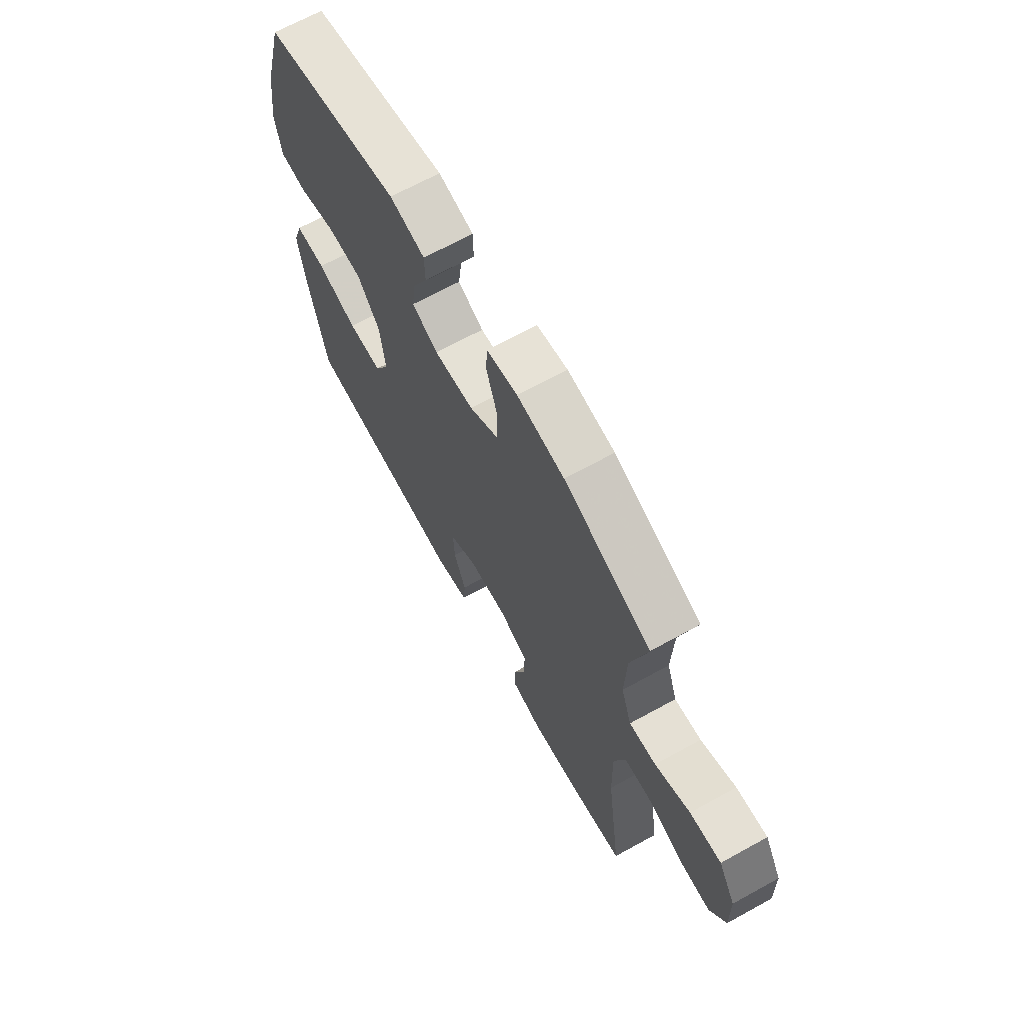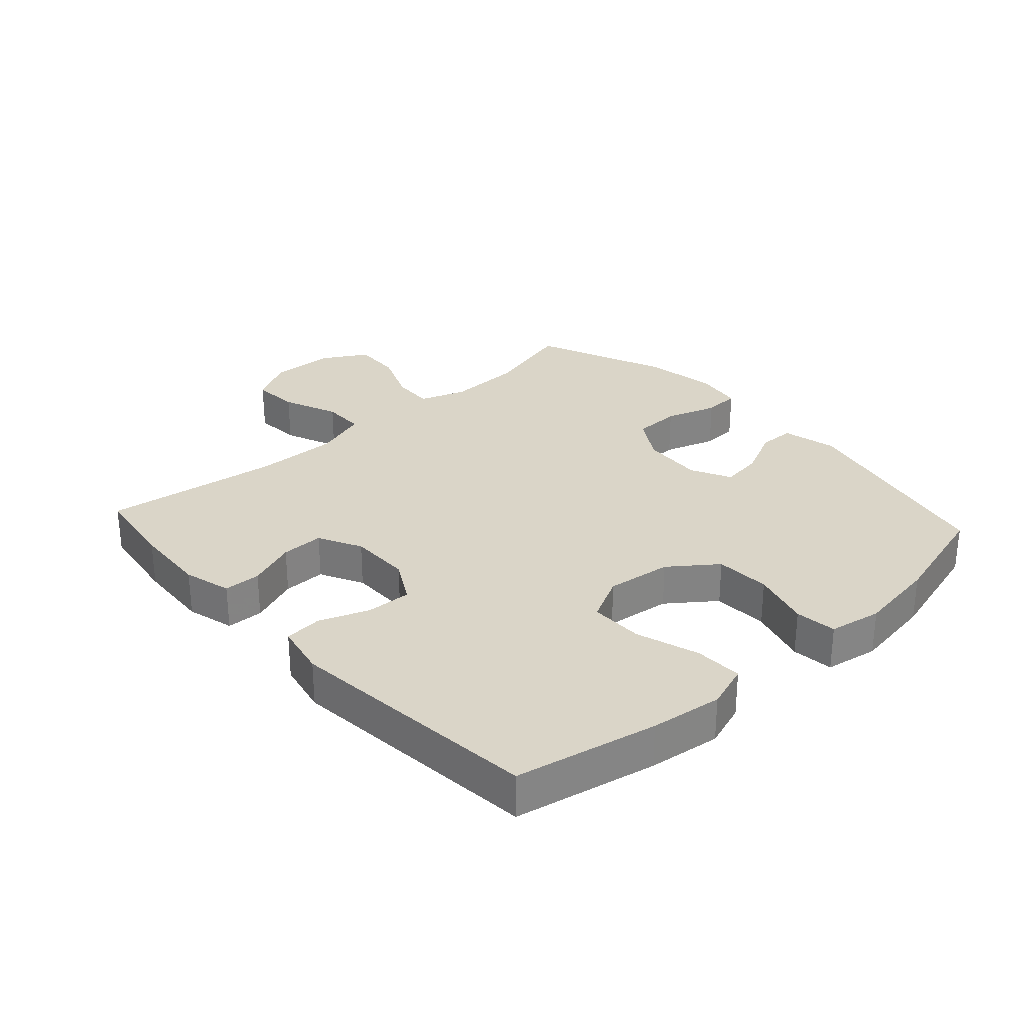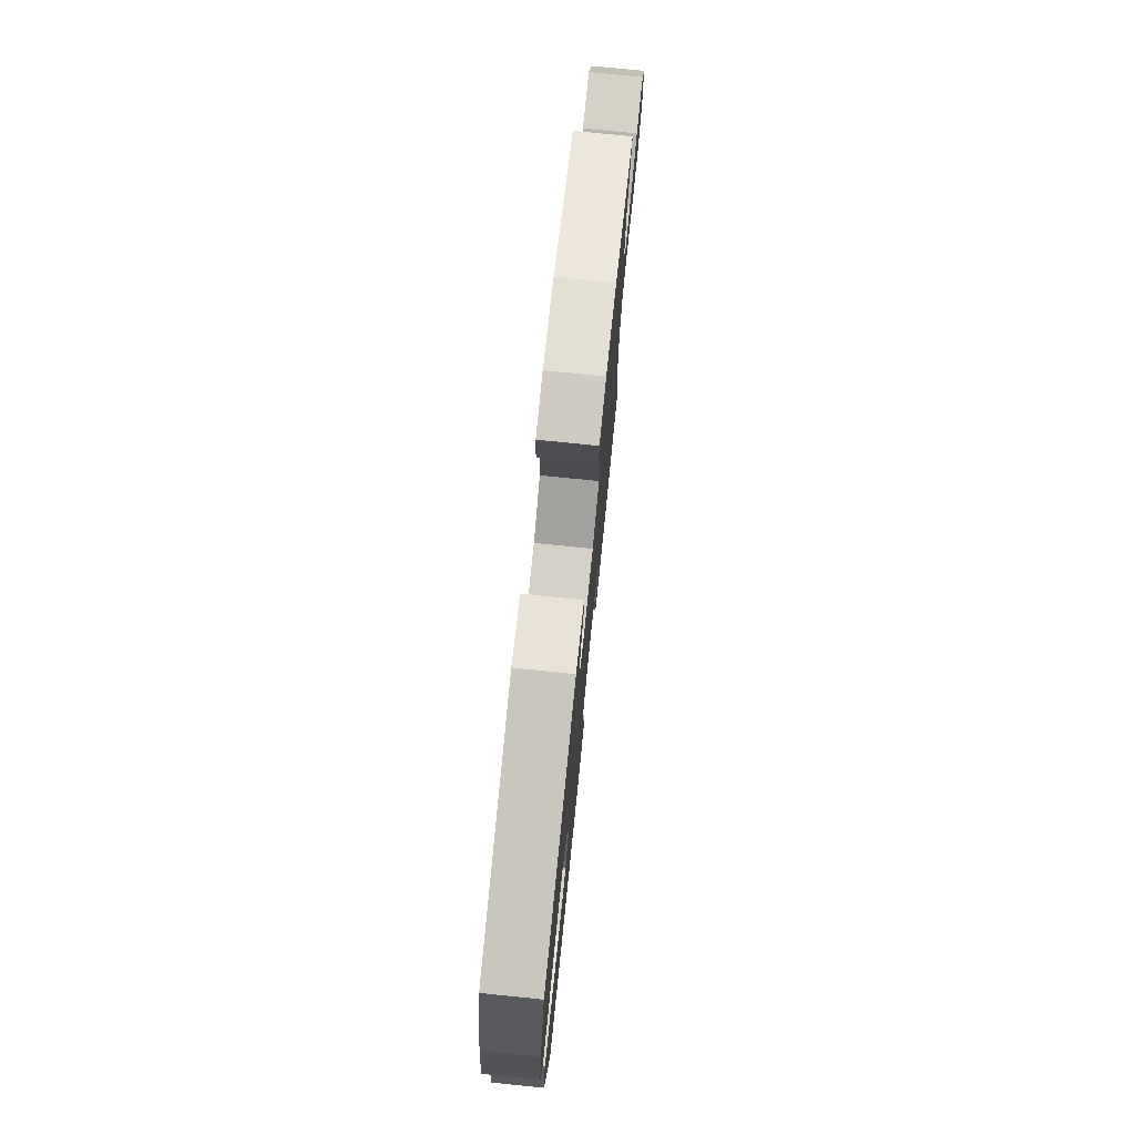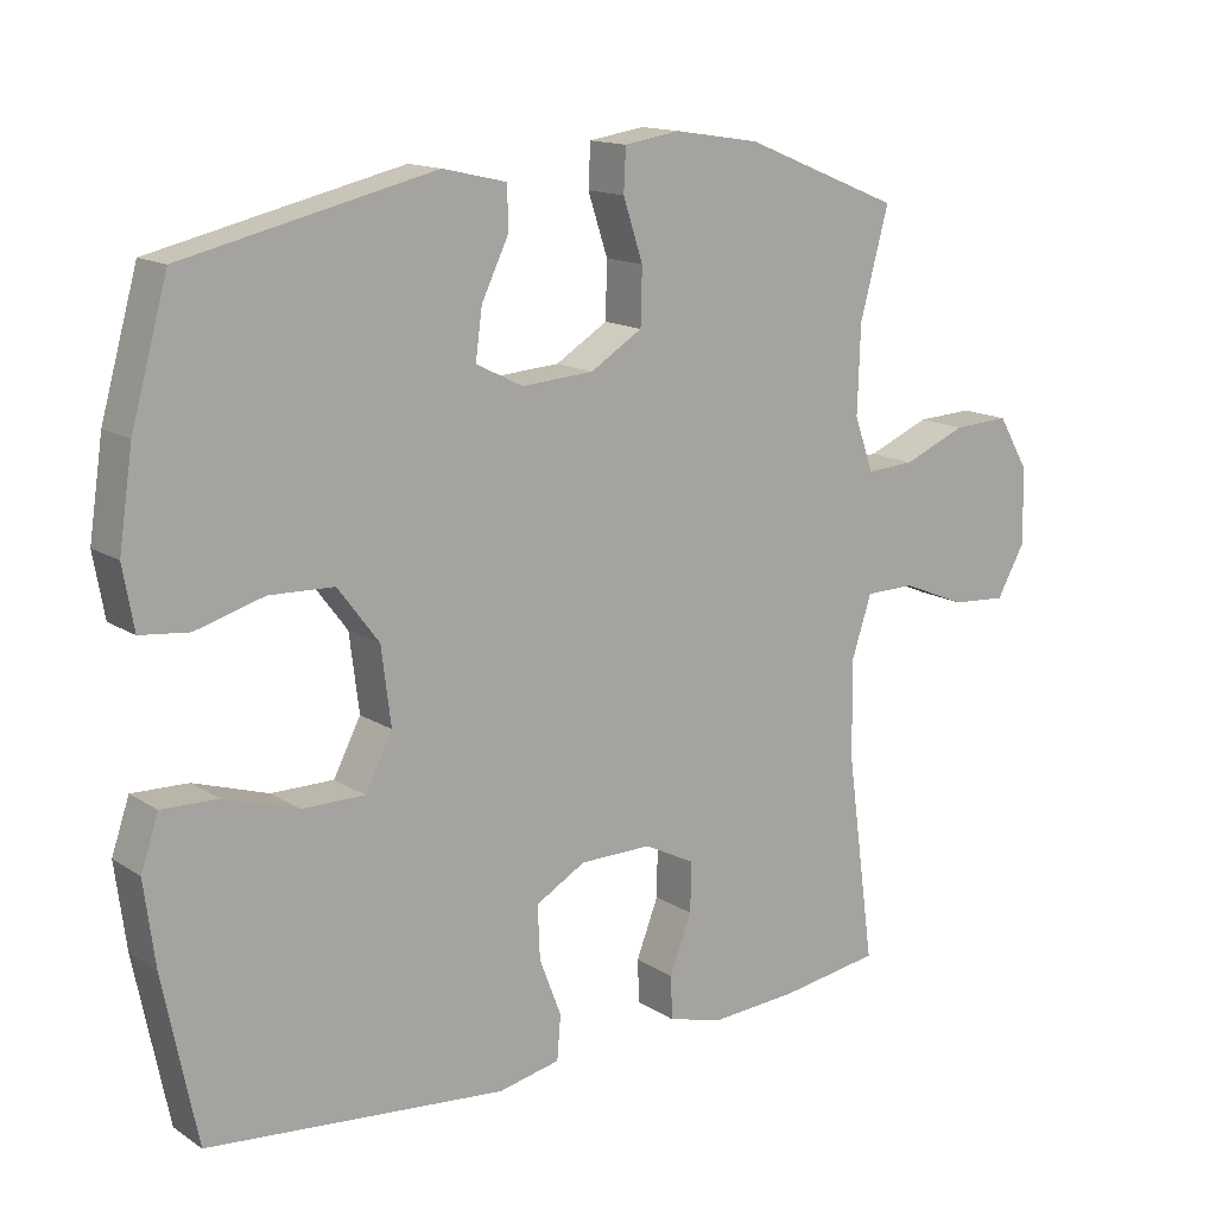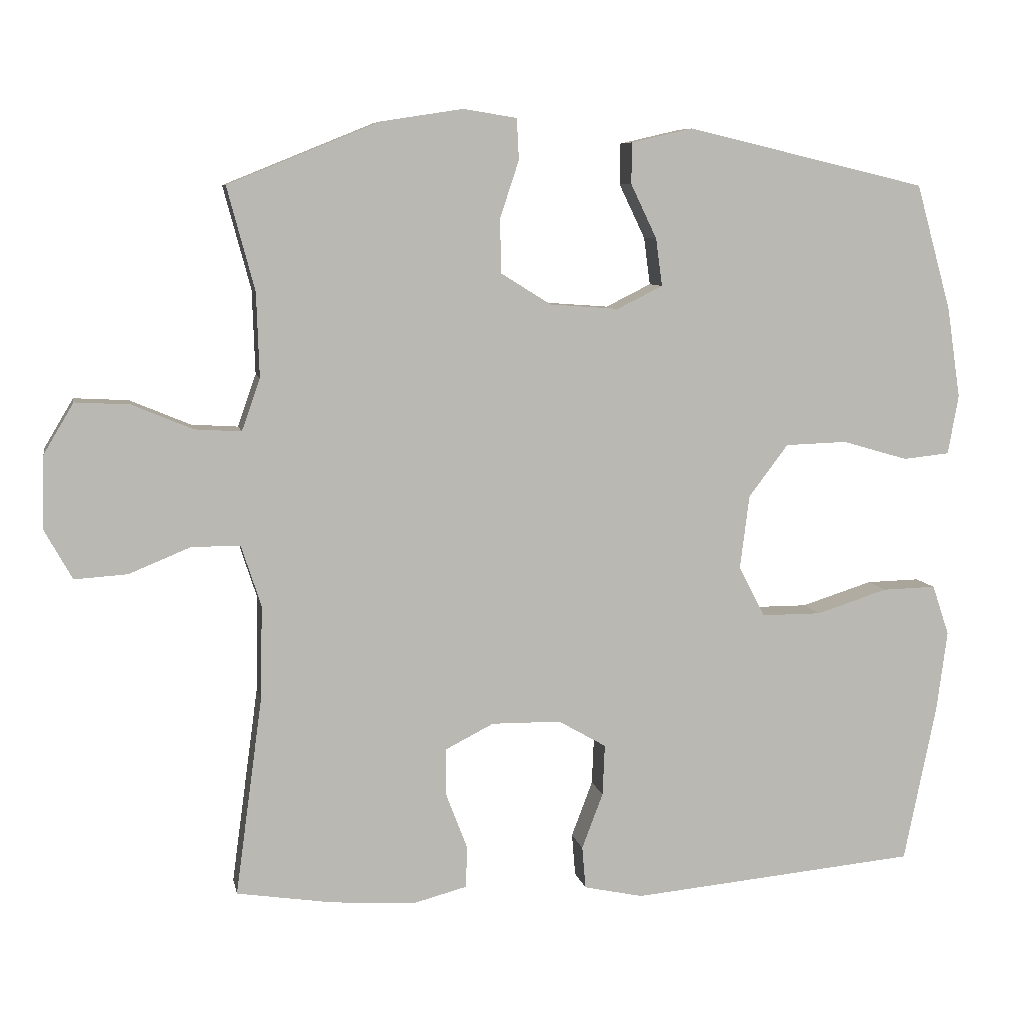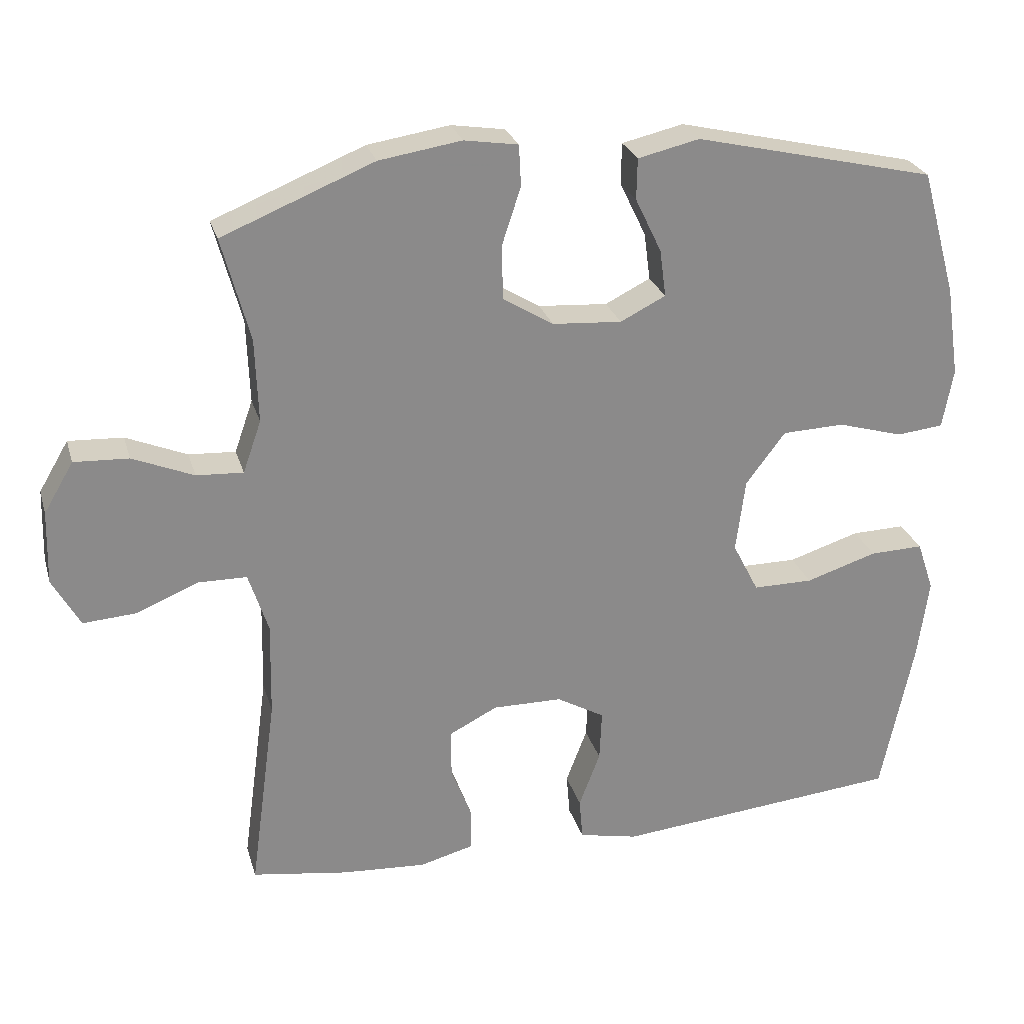
<metadata>
{"format":"obj","ext":"obj","renderer":"f3d","projection":"perspective","resolution":1024,"background":"white","views":[{"elev":67.6,"azim":61.1,"up":"+Z"},{"elev":29.3,"azim":-132.3,"up":"+Y"},{"elev":75.9,"azim":-84.2,"up":"+Z"},{"elev":14.4,"azim":-36.2,"up":"+Z"},{"elev":7.6,"azim":169.0,"up":"+Z"},{"elev":26.4,"azim":164.8,"up":"+Z"}]}
</metadata>
<code>
v -0.5 0.07 0.5
v -0.159 0.07 0.58
v -0.072 0.07 0.56
v -0.071 0.07 0.502
v -0.108 0.07 0.425
v -0.117 0.07 0.358
v -0.053 0.07 0.326
v 0.045 0.07 0.333
v 0.116 0.07 0.377
v 0.118 0.07 0.453
v 0.091 0.07 0.535
v 0.094 0.07 0.593
v 0.17 0.07 0.605
v 0.286 0.07 0.587
v 0.5 0.07 0.5
v 0.461 0.07 0.354
v 0.457 0.07 0.235
v 0.483 0.07 0.161
v 0.549 0.07 0.165
v 0.635 0.07 0.201
v 0.712 0.07 0.205
v 0.754 0.07 0.134
v 0.757 0.07 0.03
v 0.718 0.07 -0.04
v 0.643 0.07 -0.035
v 0.555 0.07 0.001
v 0.487 0.07 0
v 0.459 0.07 -0.086
v 0.462 0.07 -0.22
v 0.5 0.07 -0.5
v 0.364 0.07 -0.521
v 0.245 0.07 -0.529
v 0.169 0.07 -0.509
v 0.167 0.07 -0.45
v 0.197 0.07 -0.372
v 0.198 0.07 -0.304
v 0.129 0.07 -0.269
v 0.031 0.07 -0.27
v -0.037 0.07 -0.309
v -0.034 0.07 -0.381
v -0.004 0.07 -0.46
v -0.009 0.07 -0.52
v -0.093 0.07 -0.538
v -0.5 0.07 -0.5
v -0.546 0.07 -0.275
v -0.561 0.07 -0.161
v -0.537 0.07 -0.09
v -0.461 0.07 -0.092
v -0.36 0.07 -0.124
v -0.275 0.07 -0.124
v -0.238 0.07 -0.052
v -0.251 0.07 0.052
v -0.307 0.07 0.126
v -0.395 0.07 0.129
v -0.488 0.07 0.102
v -0.554 0.07 0.109
v -0.569 0.07 0.193
v -0.55 0.07 0.321
v -0.5 0 0.5
v -0.159 0 0.58
v -0.072 0 0.56
v -0.071 0 0.502
v -0.108 0 0.425
v -0.117 0 0.358
v -0.053 0 0.326
v 0.045 0 0.333
v 0.116 0 0.377
v 0.118 0 0.453
v 0.091 0 0.535
v 0.094 0 0.593
v 0.17 0 0.605
v 0.286 0 0.587
v 0.5 0 0.5
v 0.461 0 0.354
v 0.457 0 0.235
v 0.483 0 0.161
v 0.549 0 0.165
v 0.635 0 0.201
v 0.712 0 0.205
v 0.754 0 0.134
v 0.757 0 0.03
v 0.718 0 -0.04
v 0.643 0 -0.035
v 0.555 0 0.001
v 0.487 0 0
v 0.459 0 -0.086
v 0.462 0 -0.22
v 0.5 0 -0.5
v 0.364 0 -0.521
v 0.245 0 -0.529
v 0.169 0 -0.509
v 0.167 0 -0.45
v 0.197 0 -0.372
v 0.198 0 -0.304
v 0.129 0 -0.269
v 0.031 0 -0.27
v -0.037 0 -0.309
v -0.034 0 -0.381
v -0.004 0 -0.46
v -0.009 0 -0.52
v -0.093 0 -0.538
v -0.5 0 -0.5
v -0.546 0 -0.275
v -0.561 0 -0.161
v -0.537 0 -0.09
v -0.461 0 -0.092
v -0.36 0 -0.124
v -0.275 0 -0.124
v -0.238 0 -0.052
v -0.251 0 0.052
v -0.307 0 0.126
v -0.395 0 0.129
v -0.488 0 0.102
v -0.554 0 0.109
v -0.569 0 0.193
v -0.55 0 0.321
f 3 4 5
f 2 3 5
f 1 2 5
f 58 1 5
f 57 58 5
f 56 57 5
f 55 56 5
f 54 55 5
f 53 54 5 6
f 52 53 6 7
f 51 52 7 8
f 50 51 8 9
f 47 48 49
f 46 47 49
f 45 46 49
f 44 45 49
f 43 44 49
f 42 43 49
f 41 42 49
f 40 41 49
f 39 40 49 50
f 38 39 50 9
f 33 34 35
f 32 33 35
f 31 32 35
f 30 31 35
f 29 30 35
f 28 29 35 36
f 27 28 36 37
f 24 25 26
f 23 24 26
f 22 23 26
f 21 22 26
f 20 21 26
f 19 20 26
f 18 19 26 27
f 37 38 9
f 27 37 9
f 18 27 9
f 17 18 9
f 14 15 16
f 13 14 16
f 12 13 16
f 11 12 16
f 10 11 16
f 9 10 16 17
f 63 62 61
f 63 61 60
f 63 60 59
f 63 59 116
f 63 116 115
f 63 115 114
f 63 114 113
f 63 113 112
f 64 63 112 111
f 65 64 111 110
f 66 65 110 109
f 67 66 109 108
f 107 106 105
f 107 105 104
f 107 104 103
f 107 103 102
f 107 102 101
f 107 101 100
f 107 100 99
f 107 99 98
f 108 107 98 97
f 67 108 97 96
f 93 92 91
f 93 91 90
f 93 90 89
f 93 89 88
f 93 88 87
f 94 93 87 86
f 95 94 86 85
f 84 83 82
f 84 82 81
f 84 81 80
f 84 80 79
f 84 79 78
f 84 78 77
f 85 84 77 76
f 67 96 95
f 67 95 85
f 67 85 76
f 67 76 75
f 74 73 72
f 74 72 71
f 74 71 70
f 74 70 69
f 74 69 68
f 75 74 68 67
f 1 59 60 2
f 2 60 61 3
f 3 61 62 4
f 4 62 63 5
f 5 63 64 6
f 6 64 65 7
f 7 65 66 8
f 8 66 67 9
f 9 67 68 10
f 10 68 69 11
f 11 69 70 12
f 12 70 71 13
f 13 71 72 14
f 14 72 73 15
f 15 73 74 16
f 16 74 75 17
f 17 75 76 18
f 18 76 77 19
f 19 77 78 20
f 20 78 79 21
f 21 79 80 22
f 22 80 81 23
f 23 81 82 24
f 24 82 83 25
f 25 83 84 26
f 26 84 85 27
f 27 85 86 28
f 28 86 87 29
f 29 87 88 30
f 30 88 89 31
f 31 89 90 32
f 32 90 91 33
f 33 91 92 34
f 34 92 93 35
f 35 93 94 36
f 36 94 95 37
f 37 95 96 38
f 38 96 97 39
f 39 97 98 40
f 40 98 99 41
f 41 99 100 42
f 42 100 101 43
f 43 101 102 44
f 44 102 103 45
f 45 103 104 46
f 46 104 105 47
f 47 105 106 48
f 48 106 107 49
f 49 107 108 50
f 50 108 109 51
f 51 109 110 52
f 52 110 111 53
f 53 111 112 54
f 54 112 113 55
f 55 113 114 56
f 56 114 115 57
f 57 115 116 58
f 58 116 59 1

</code>
